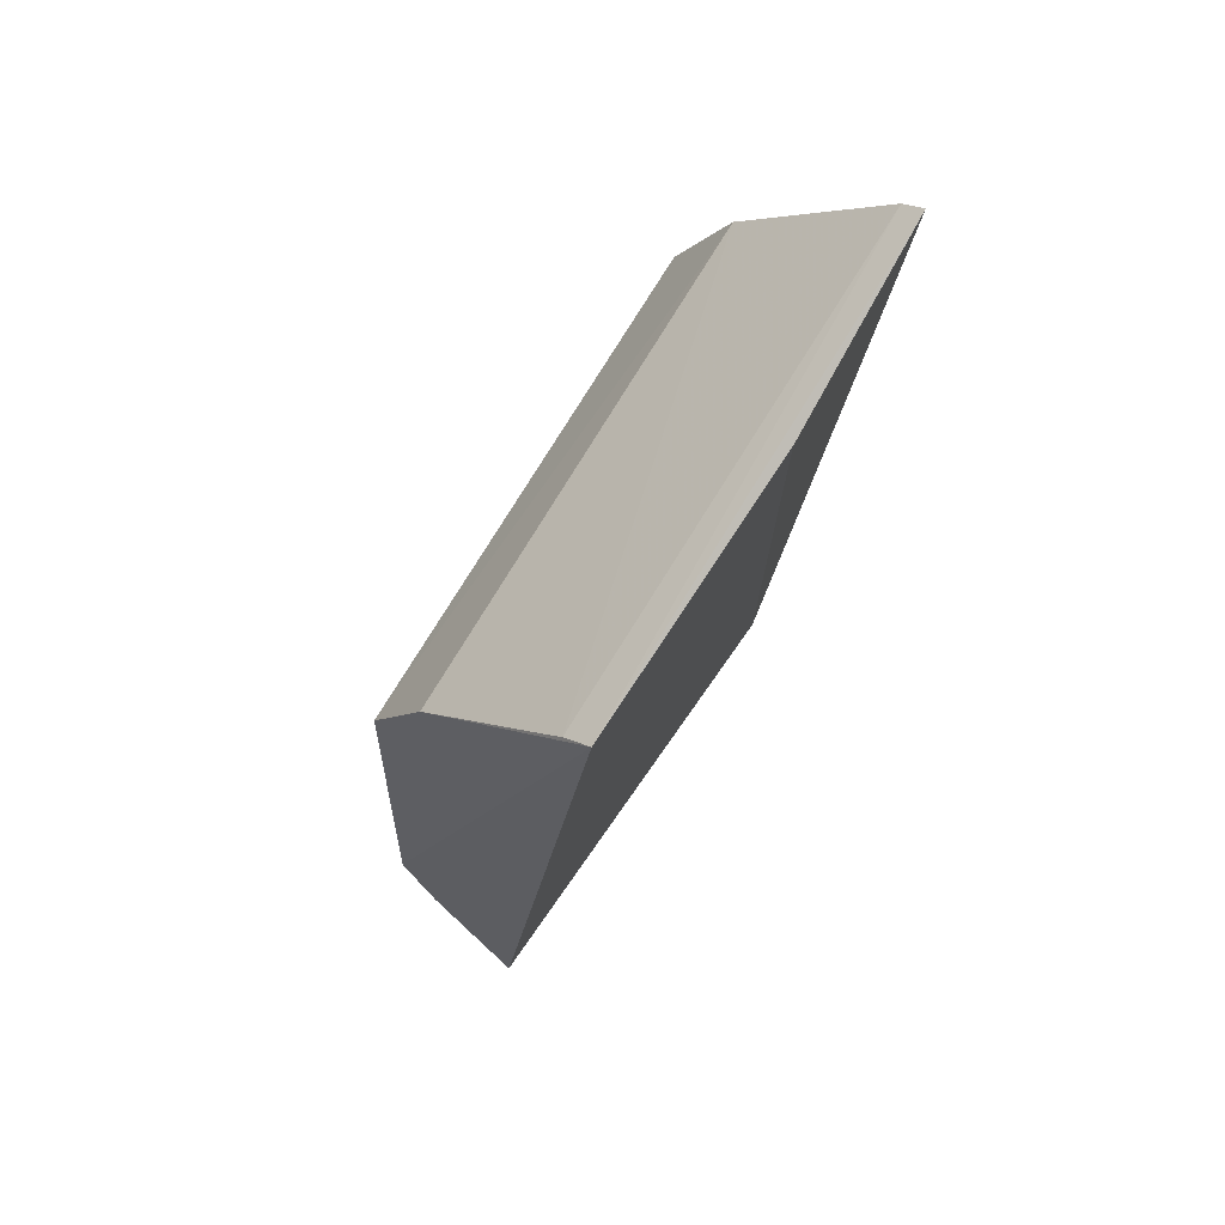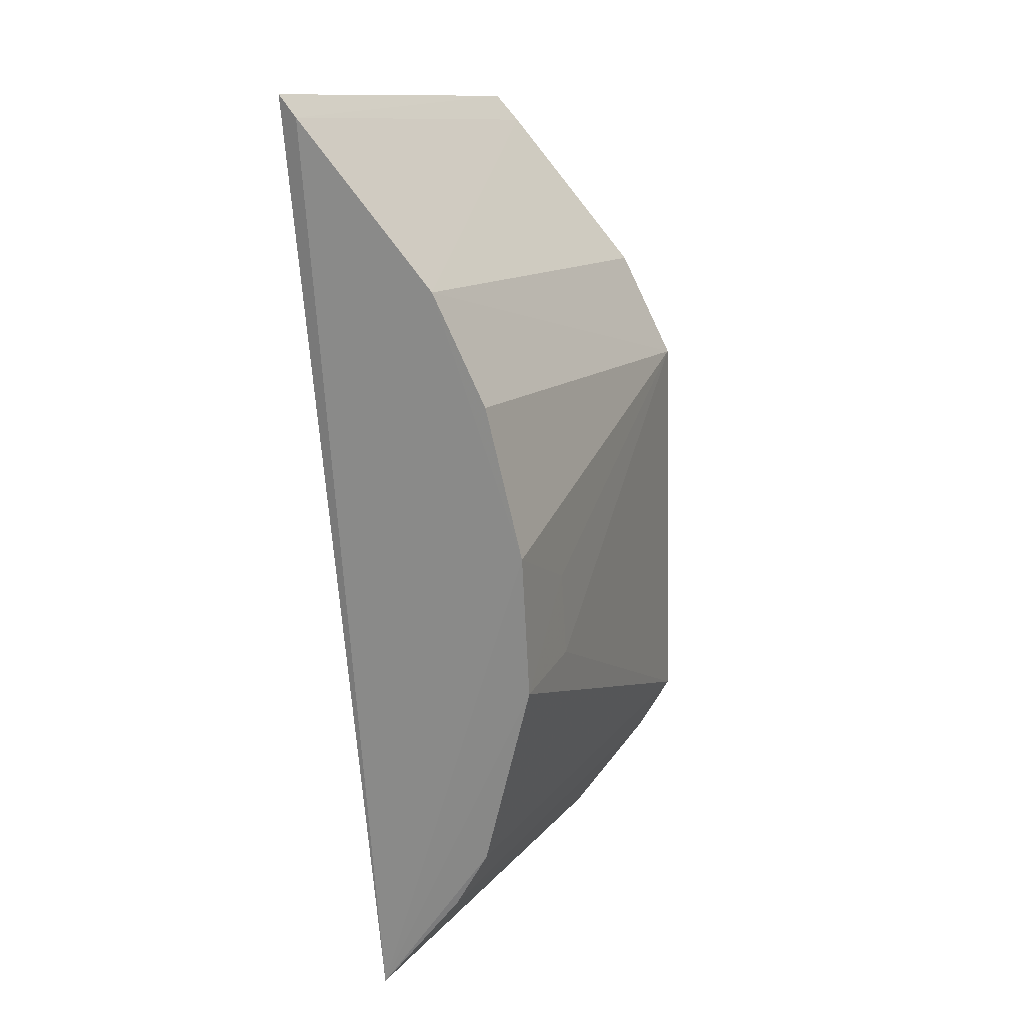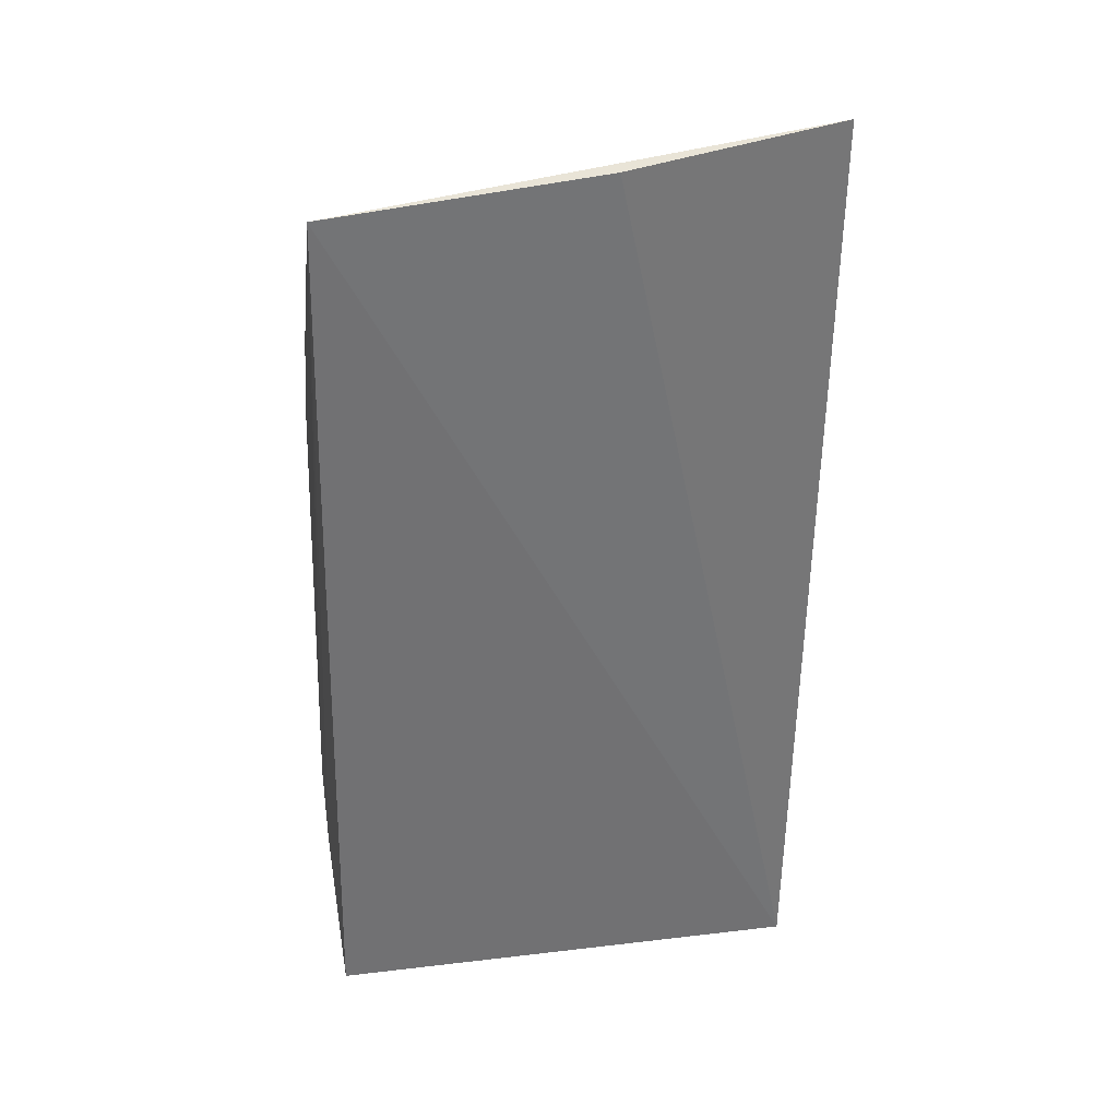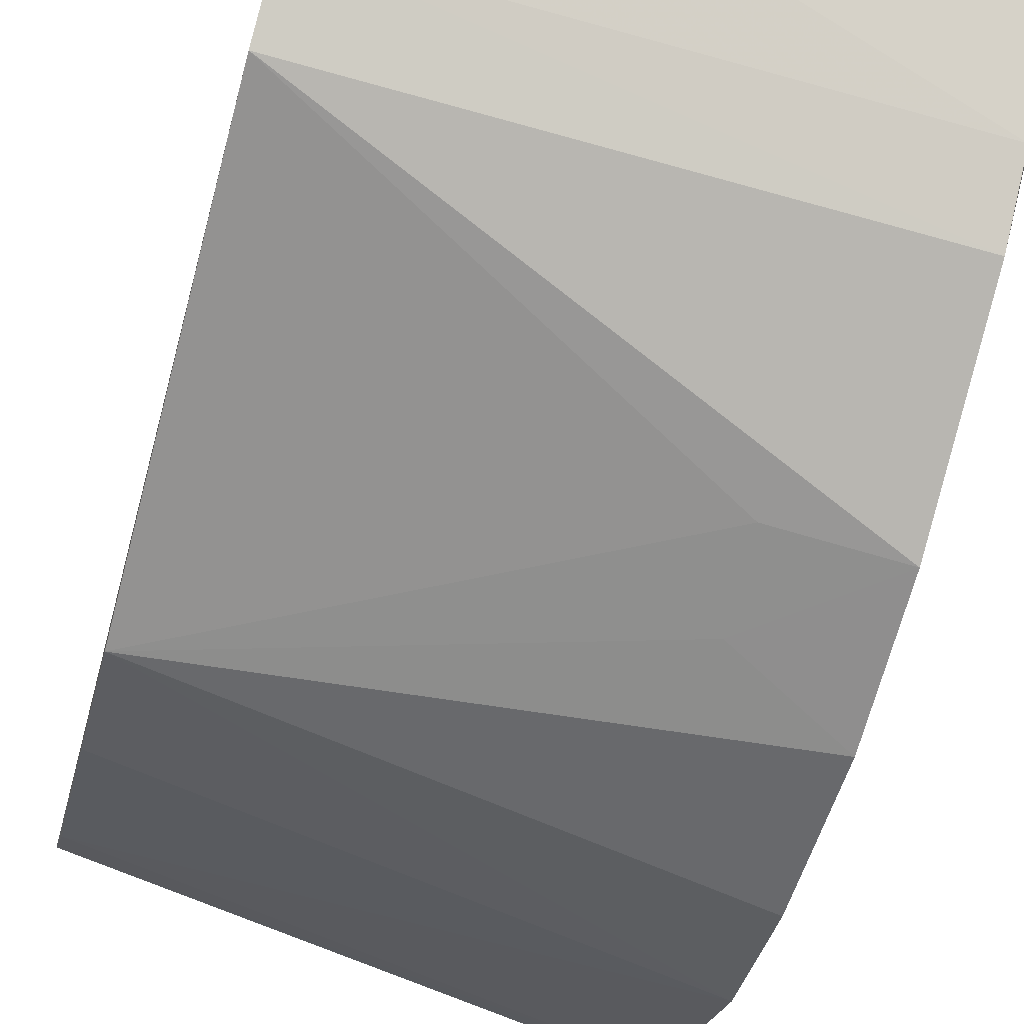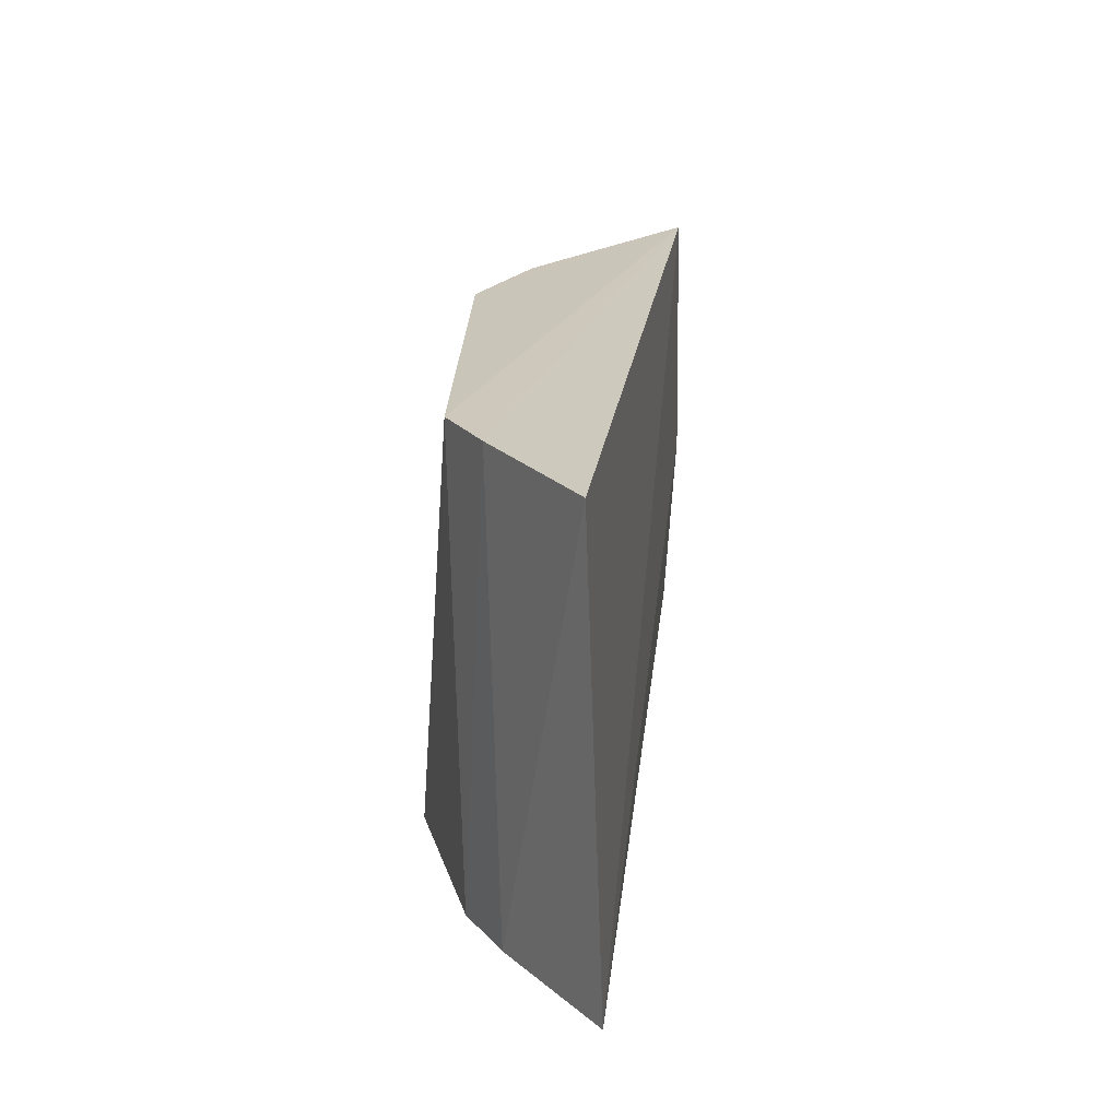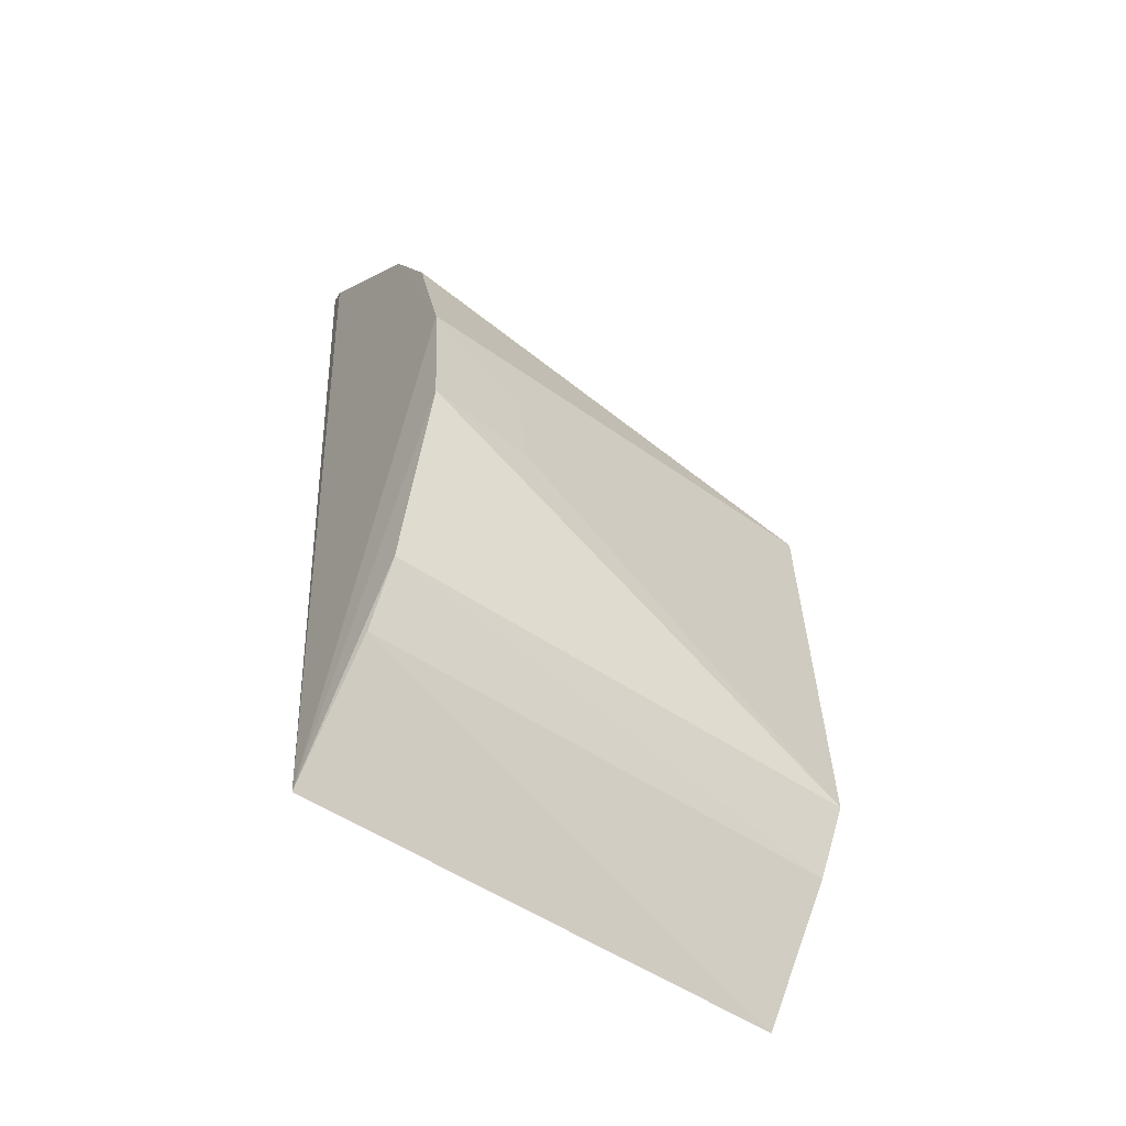
<metadata>
{"format":"obj","ext":"obj","renderer":"f3d","projection":"perspective","resolution":1024,"background":"white","views":[{"elev":67.0,"azim":123.4,"up":"+Z"},{"elev":19.7,"azim":-63.1,"up":"+Z"},{"elev":27.5,"azim":169.6,"up":"+Z"},{"elev":-67.2,"azim":164.4,"up":"+Y"},{"elev":-68.2,"azim":91.2,"up":"+Z"},{"elev":-54.2,"azim":-35.6,"up":"+Z"}]}
</metadata>
<code>
v -0.09935 -0.1732 0.04116
v -0.09971 -0.1431 -0.132
v -0.09905 -0.1098 0.1206
v -0.2354 -0.1143 0.1375
v -0.2364 -0.1904 -0.02275
v -0.2362 -0.1411 -0.1304
v -0.2375 -0.1617 0.08873
v -0.09797 -0.1761 -0.07855
v -0.1756 -0.11 0.1285
v -0.09941 -0.157 0.07092
v -0.2371 -0.1207 0.1319
v -0.2374 -0.1885 0.0174
v -0.09817 -0.1663 -0.0966
v -0.2064 -0.1874 -0.0222
v -0.2354 -0.1761 -0.07831
v -0.09965 -0.1175 0.1134
v -0.2374 -0.1775 0.05896
v -0.2074 -0.1864 0.001892
v -0.2351 -0.166 -0.09658
f 6 3 2
f 8 3 1
f 9 6 4
f 9 4 3
f 9 3 6
f 10 7 1
f 10 1 3
f 11 3 4
f 11 4 6
f 11 6 7
f 12 7 6
f 12 6 5
f 13 2 3
f 13 3 8
f 14 8 1
f 14 5 8
f 15 8 5
f 15 5 6
f 15 13 8
f 16 10 3
f 16 3 11
f 16 11 7
f 16 7 10
f 17 12 1
f 17 1 7
f 17 7 12
f 18 12 5
f 18 5 14
f 18 14 1
f 18 1 12
f 19 15 6
f 19 6 2
f 19 2 13
f 19 13 15

</code>
